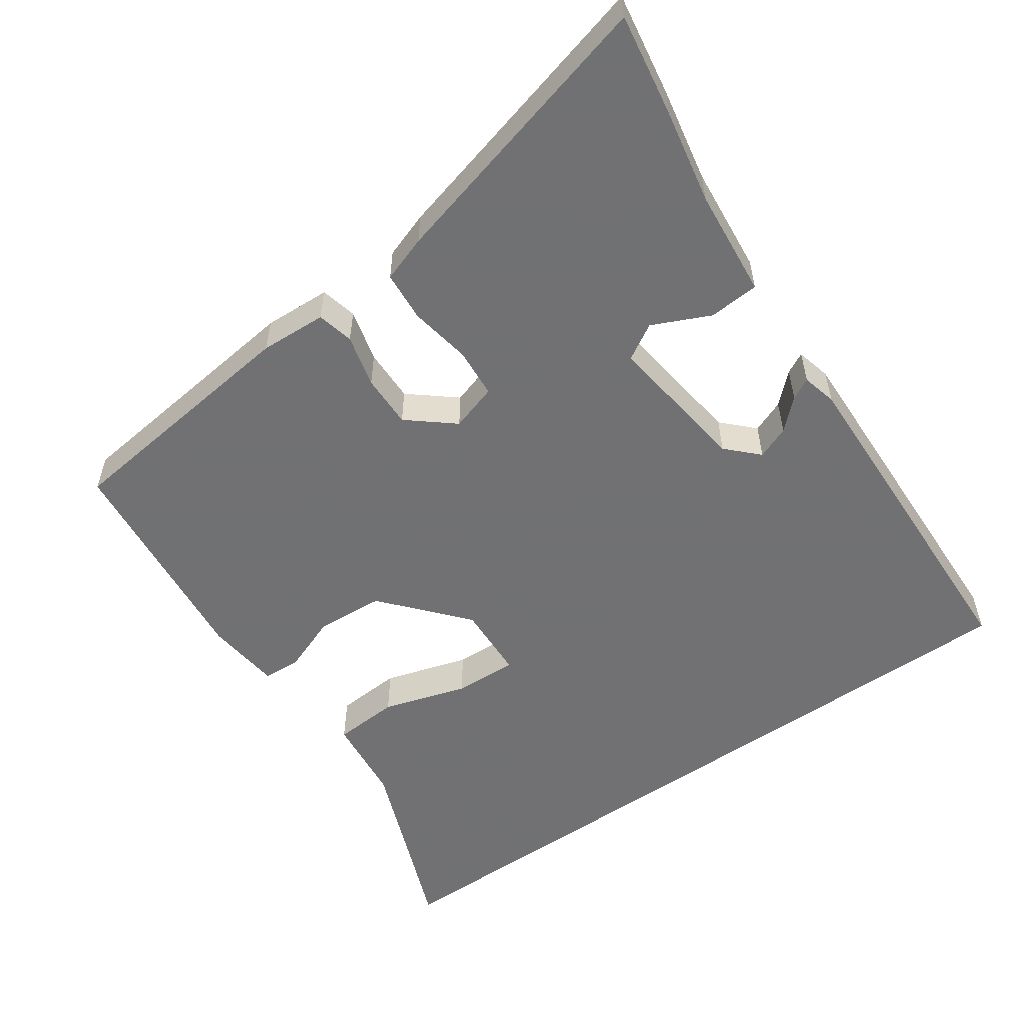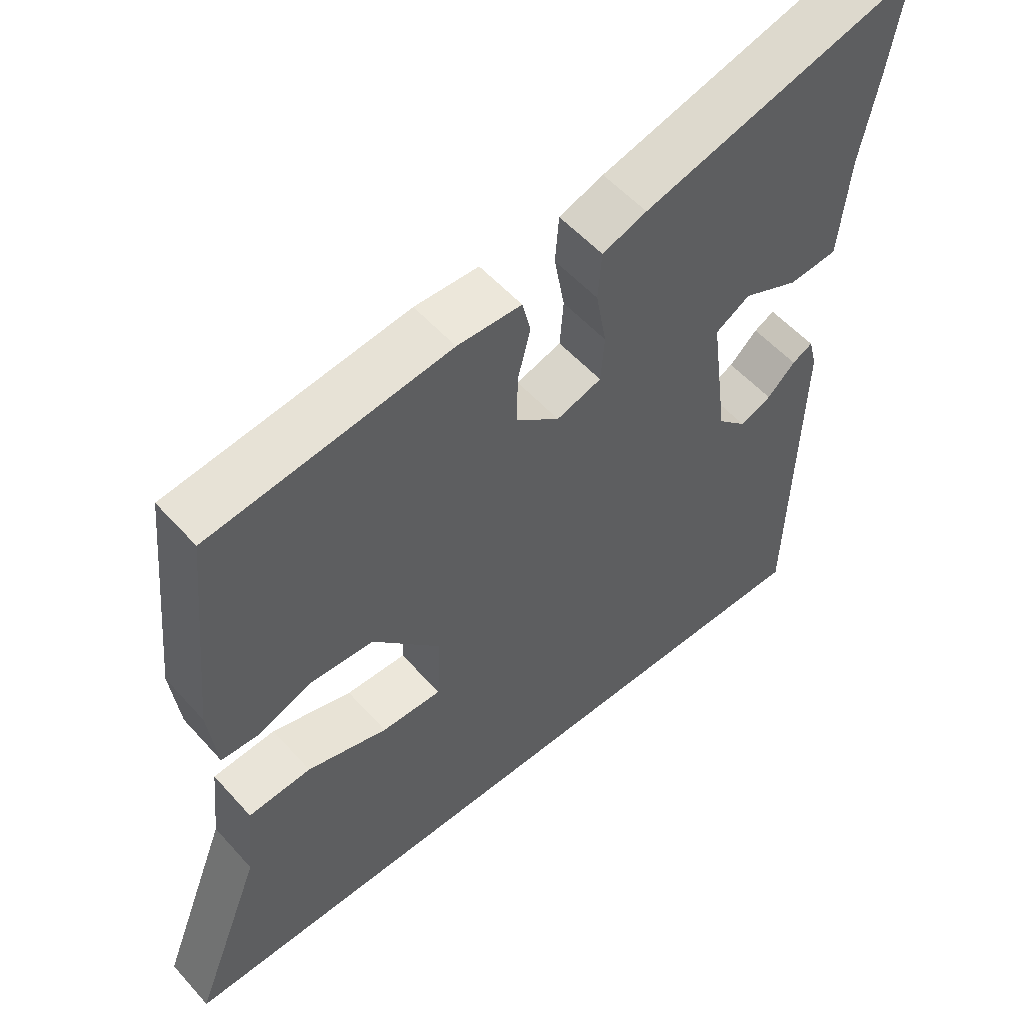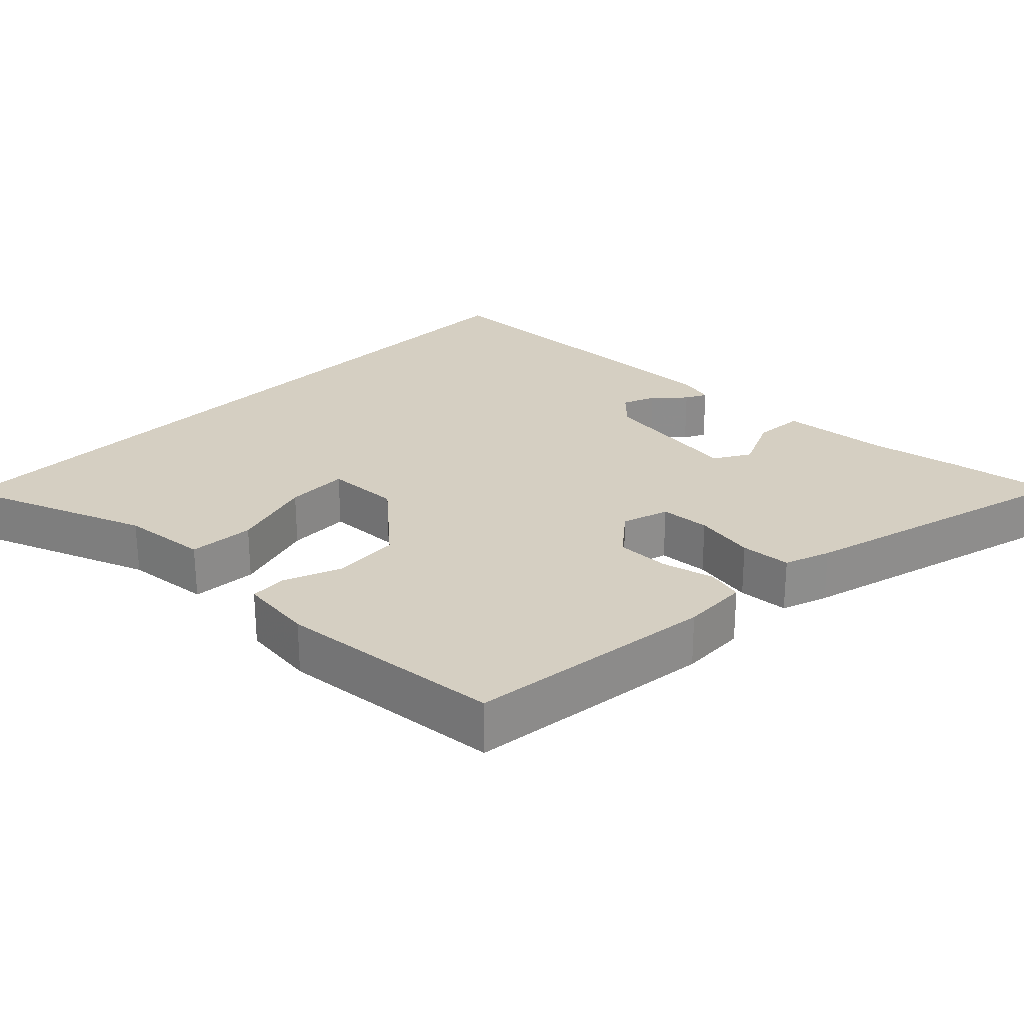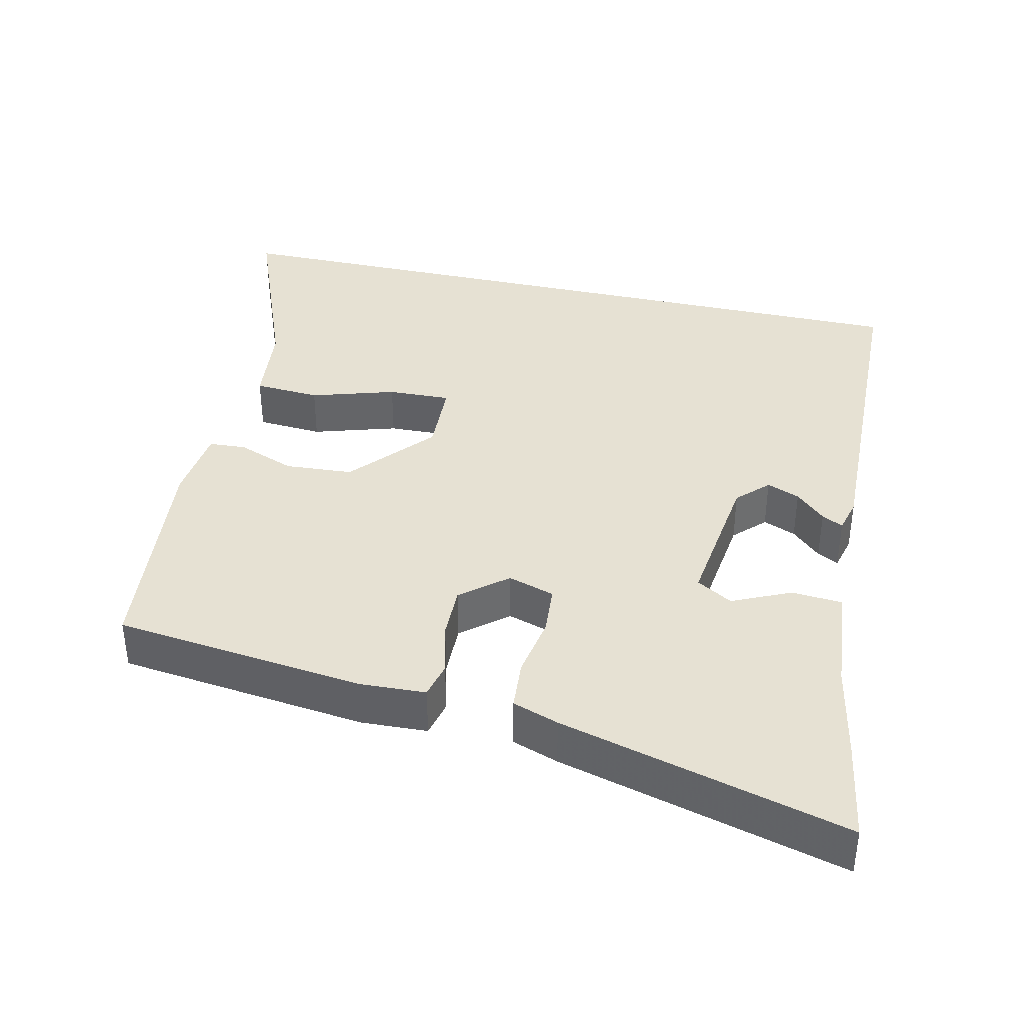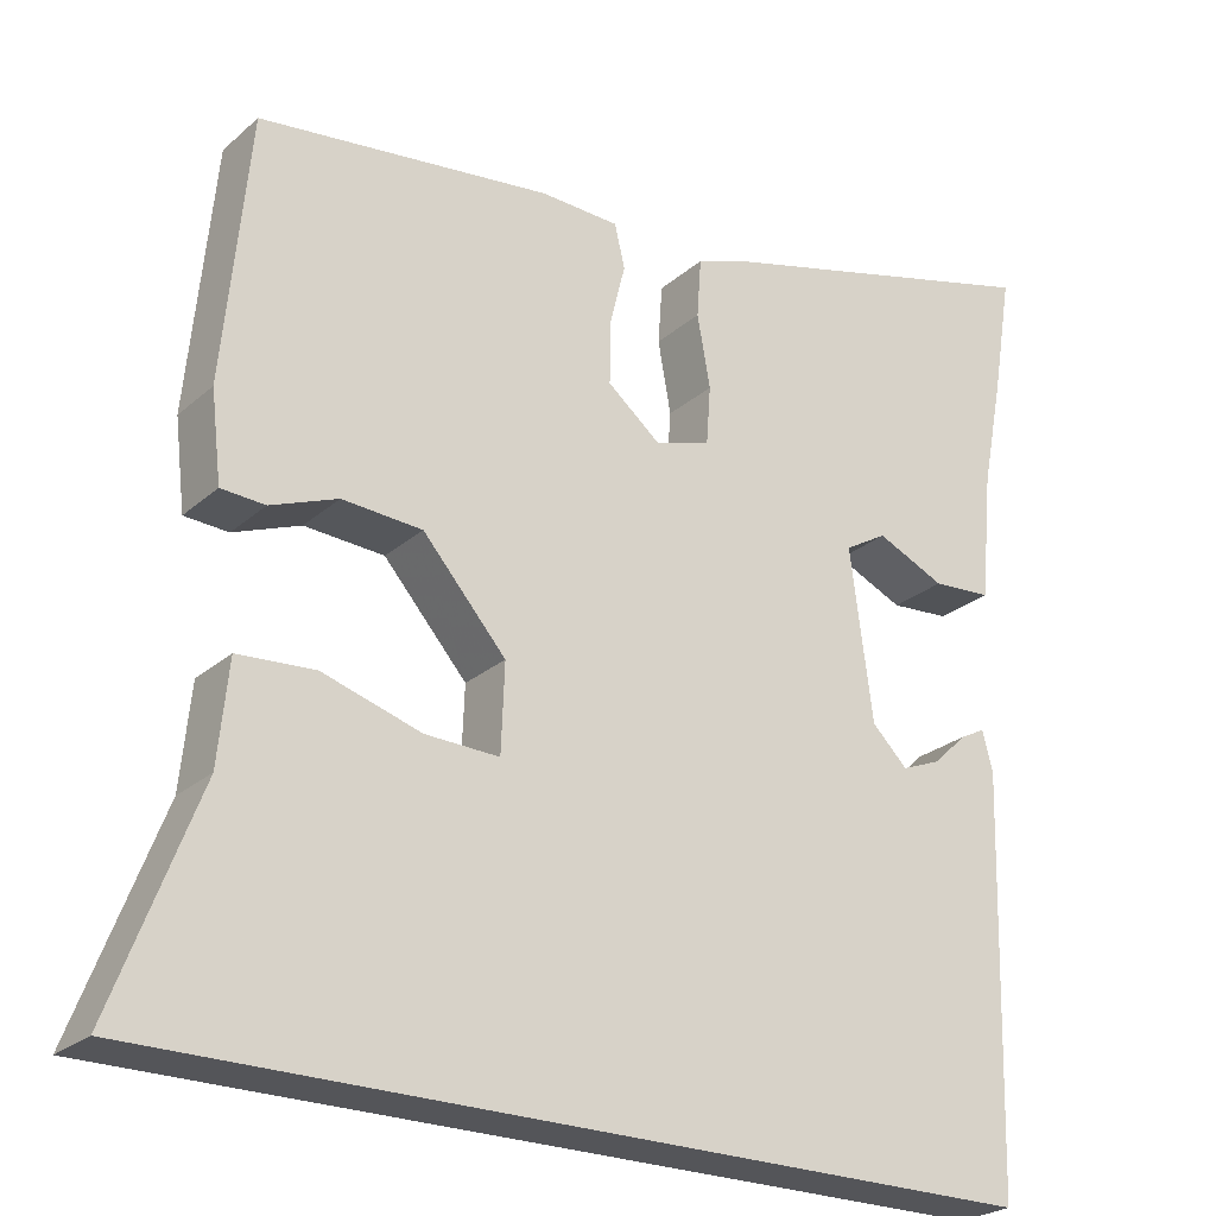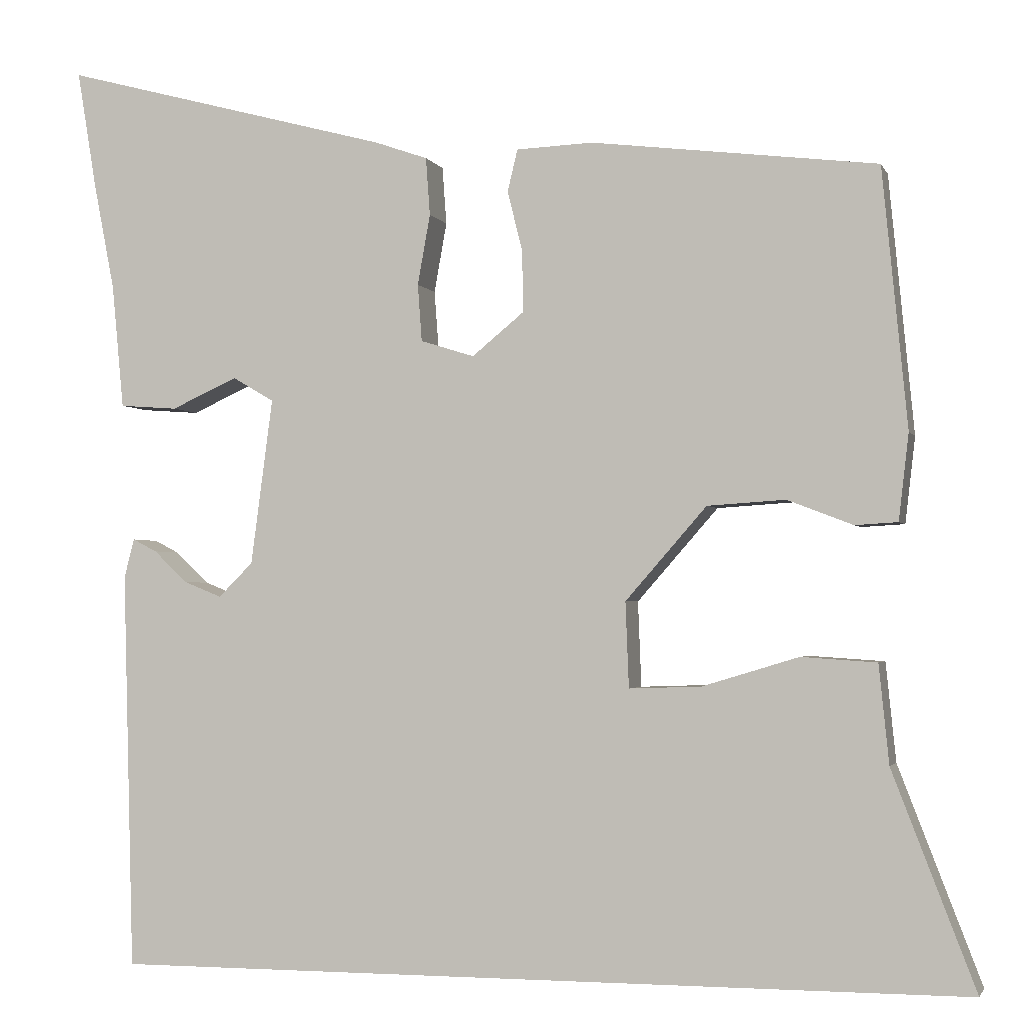
<metadata>
{"format":"obj","ext":"obj","renderer":"f3d","projection":"perspective","resolution":1024,"background":"white","views":[{"elev":-55.3,"azim":34.8,"up":"+Y"},{"elev":54.8,"azim":-40.9,"up":"+Z"},{"elev":25.9,"azim":-45.4,"up":"+Y"},{"elev":38.7,"azim":12.7,"up":"+Y"},{"elev":-24.8,"azim":-35.8,"up":"+Z"},{"elev":-2.2,"azim":-165.0,"up":"+Z"}]}
</metadata>
<code>
v -0.589 0.07 -0.5
v -0.49 0.07 -0.243
v -0.478 0.07 -0.125
v -0.388 0.07 -0.119
v -0.273 0.07 -0.154
v -0.187 0.07 -0.157
v -0.183 0.07 -0.055
v -0.28 0.07 0.056
v -0.373 0.07 0.062
v -0.451 0.07 0.032
v -0.502 0.07 0.035
v -0.514 0.07 0.138
v -0.484 0.07 0.447
v -0.143 0.07 0.488
v -0.052 0.07 0.484
v -0.04 0.07 0.434
v -0.058 0.07 0.362
v -0.059 0.07 0.289
v 0.003 0.07 0.238
v 0.067 0.07 0.258
v 0.072 0.07 0.326
v 0.057 0.07 0.41
v 0.062 0.07 0.479
v 0.125 0.07 0.501
v 0.517 0.07 0.605
v 0.494 0.07 0.465
v 0.469 0.07 0.336
v 0.455 0.07 0.188
v 0.386 0.07 0.183
v 0.307 0.07 0.219
v 0.258 0.07 0.19
v 0.284 0.07 -0.008
v 0.325 0.07 -0.049
v 0.37 0.07 -0.031
v 0.41 0.07 0.007
v 0.439 0.07 0.022
v 0.451 0.07 -0.025
v 0.438 0.07 -0.5
v -0.589 0 -0.5
v -0.49 0 -0.243
v -0.478 0 -0.125
v -0.388 0 -0.119
v -0.273 0 -0.154
v -0.187 0 -0.157
v -0.183 0 -0.055
v -0.28 0 0.056
v -0.373 0 0.062
v -0.451 0 0.032
v -0.502 0 0.035
v -0.514 0 0.138
v -0.484 0 0.447
v -0.143 0 0.488
v -0.052 0 0.484
v -0.04 0 0.434
v -0.058 0 0.362
v -0.059 0 0.289
v 0.003 0 0.238
v 0.067 0 0.258
v 0.072 0 0.326
v 0.057 0 0.41
v 0.062 0 0.479
v 0.125 0 0.501
v 0.517 0 0.605
v 0.494 0 0.465
v 0.469 0 0.336
v 0.455 0 0.188
v 0.386 0 0.183
v 0.307 0 0.219
v 0.258 0 0.19
v 0.284 0 -0.008
v 0.325 0 -0.049
v 0.37 0 -0.031
v 0.41 0 0.007
v 0.439 0 0.022
v 0.451 0 -0.025
v 0.438 0 -0.5
f 36 37 38
f 35 36 38
f 34 35 38
f 33 34 38 1
f 32 33 1
f 31 32 1
f 27 28 29 30
f 27 30 31
f 26 27 31
f 25 26 31
f 24 25 31
f 23 24 31
f 22 23 31
f 21 22 31
f 20 21 31
f 19 20 31
f 15 16 17
f 14 15 17
f 13 14 17
f 12 13 17
f 11 12 17
f 10 11 17
f 9 10 17
f 8 9 17 18
f 7 8 18 19
f 2 3 4 5
f 2 5 6
f 1 2 6
f 31 1 6
f 6 7 19 31
f 76 75 74
f 76 74 73
f 76 73 72
f 39 76 72 71
f 39 71 70
f 39 70 69
f 68 67 66 65
f 69 68 65
f 69 65 64
f 69 64 63
f 69 63 62
f 69 62 61
f 69 61 60
f 69 60 59
f 69 59 58
f 69 58 57
f 55 54 53
f 55 53 52
f 55 52 51
f 55 51 50
f 55 50 49
f 55 49 48
f 55 48 47
f 56 55 47 46
f 57 56 46 45
f 43 42 41 40
f 44 43 40
f 44 40 39
f 44 39 69
f 69 57 45 44
f 1 39 40 2
f 2 40 41 3
f 3 41 42 4
f 4 42 43 5
f 5 43 44 6
f 6 44 45 7
f 7 45 46 8
f 8 46 47 9
f 9 47 48 10
f 10 48 49 11
f 11 49 50 12
f 12 50 51 13
f 13 51 52 14
f 14 52 53 15
f 15 53 54 16
f 16 54 55 17
f 17 55 56 18
f 18 56 57 19
f 19 57 58 20
f 20 58 59 21
f 21 59 60 22
f 22 60 61 23
f 23 61 62 24
f 24 62 63 25
f 25 63 64 26
f 26 64 65 27
f 27 65 66 28
f 28 66 67 29
f 29 67 68 30
f 30 68 69 31
f 31 69 70 32
f 32 70 71 33
f 33 71 72 34
f 34 72 73 35
f 35 73 74 36
f 36 74 75 37
f 37 75 76 38
f 38 76 39 1

</code>
